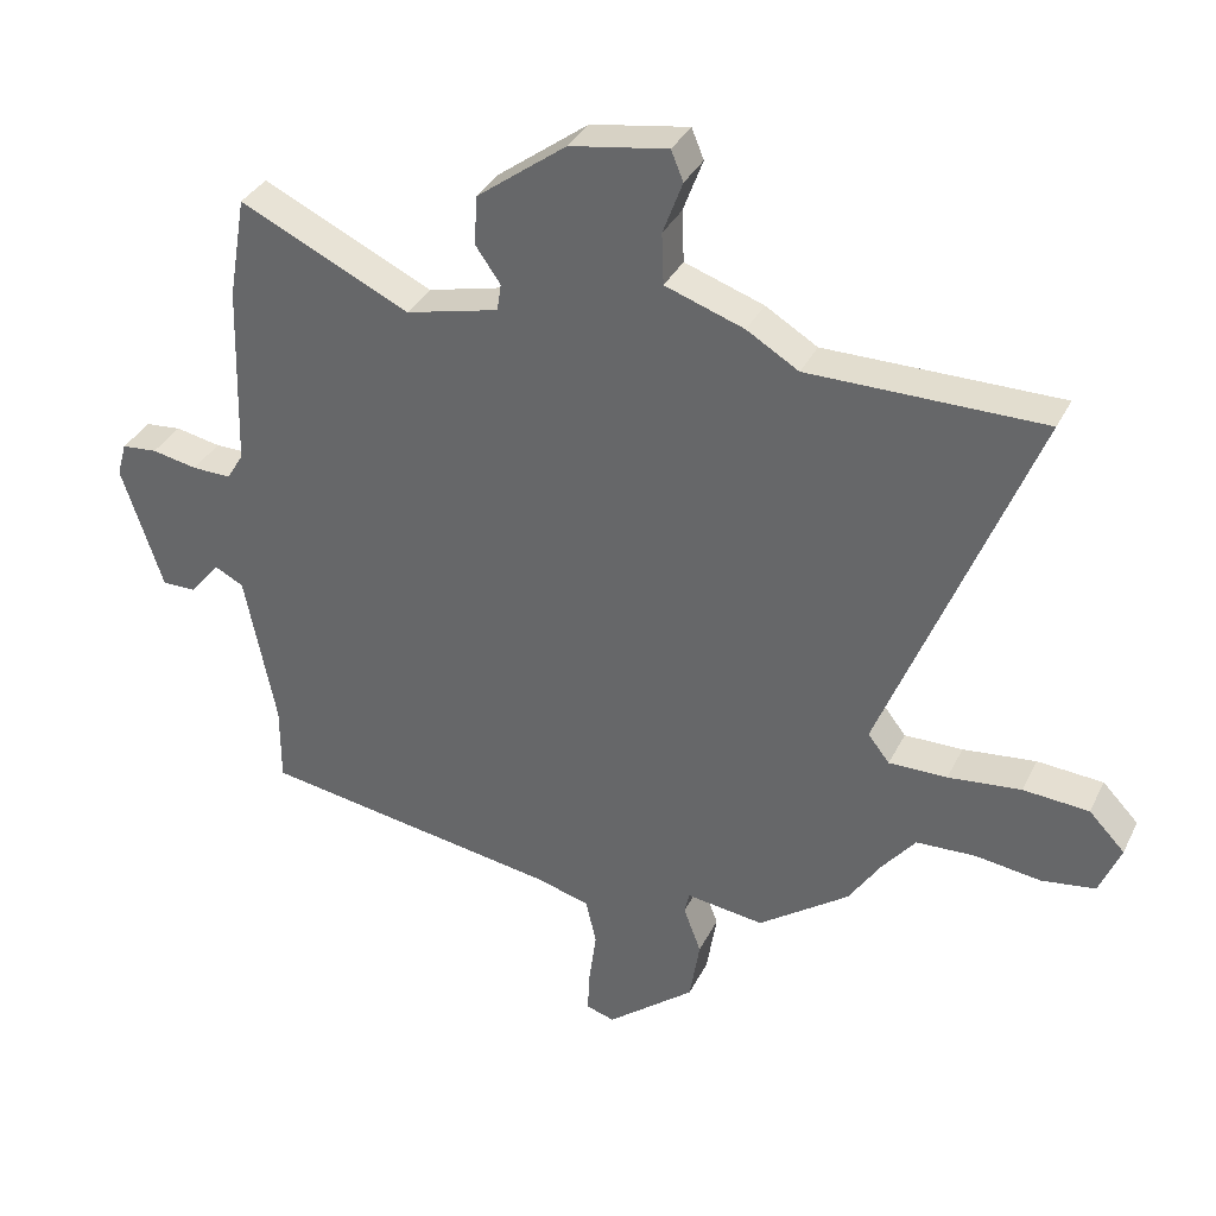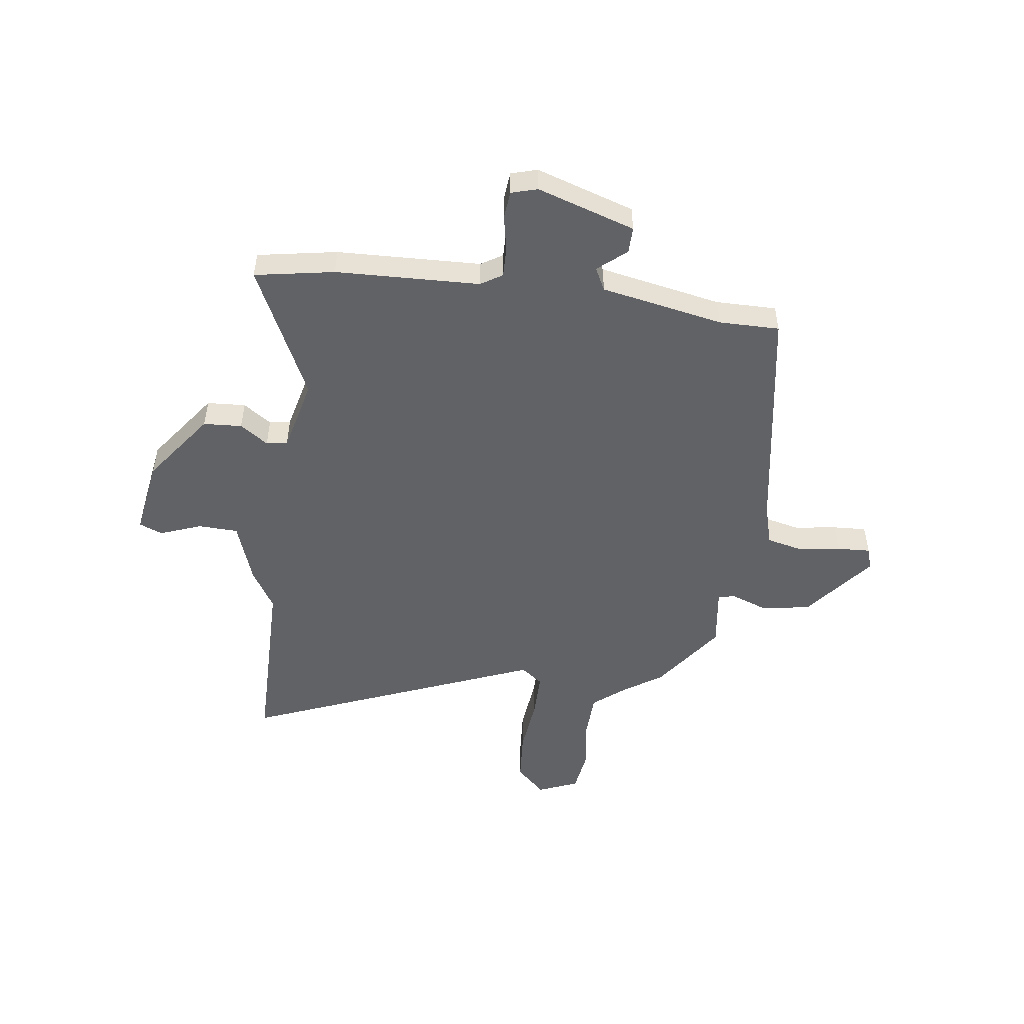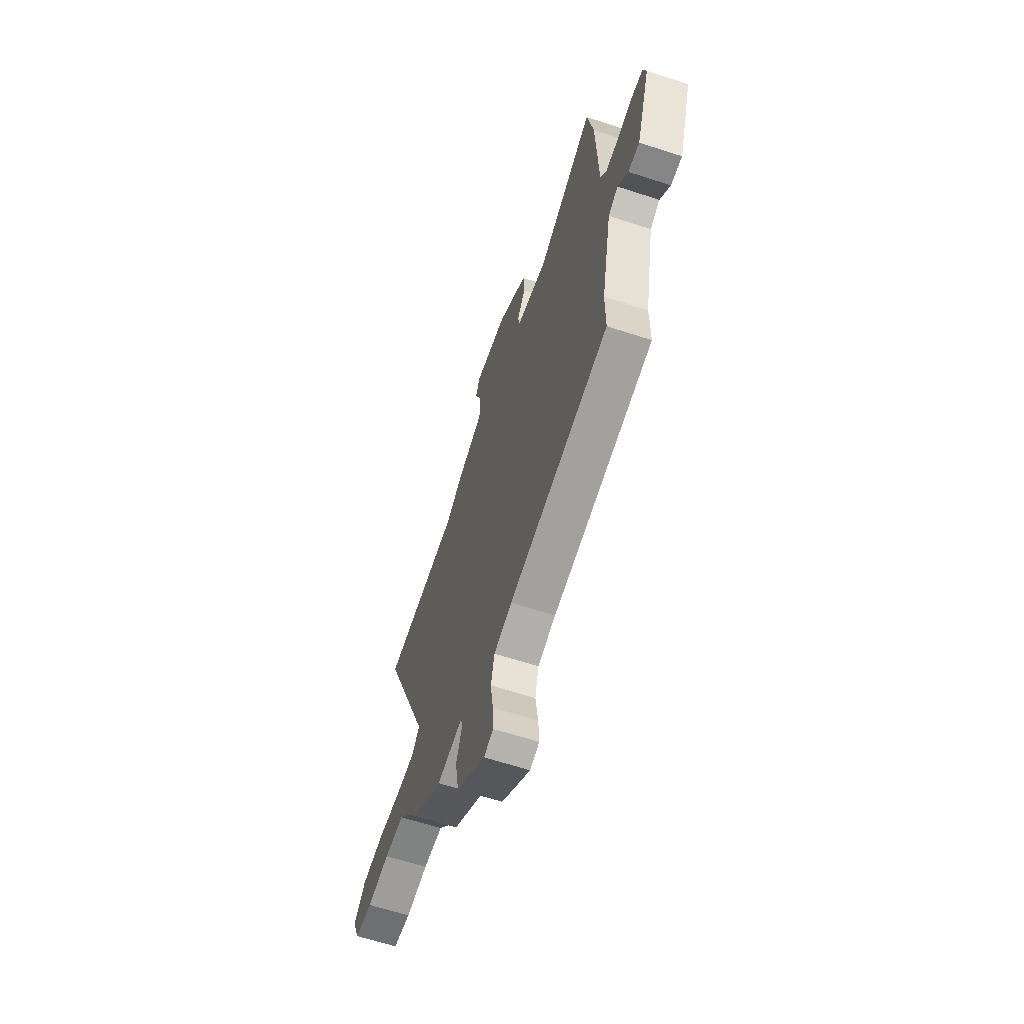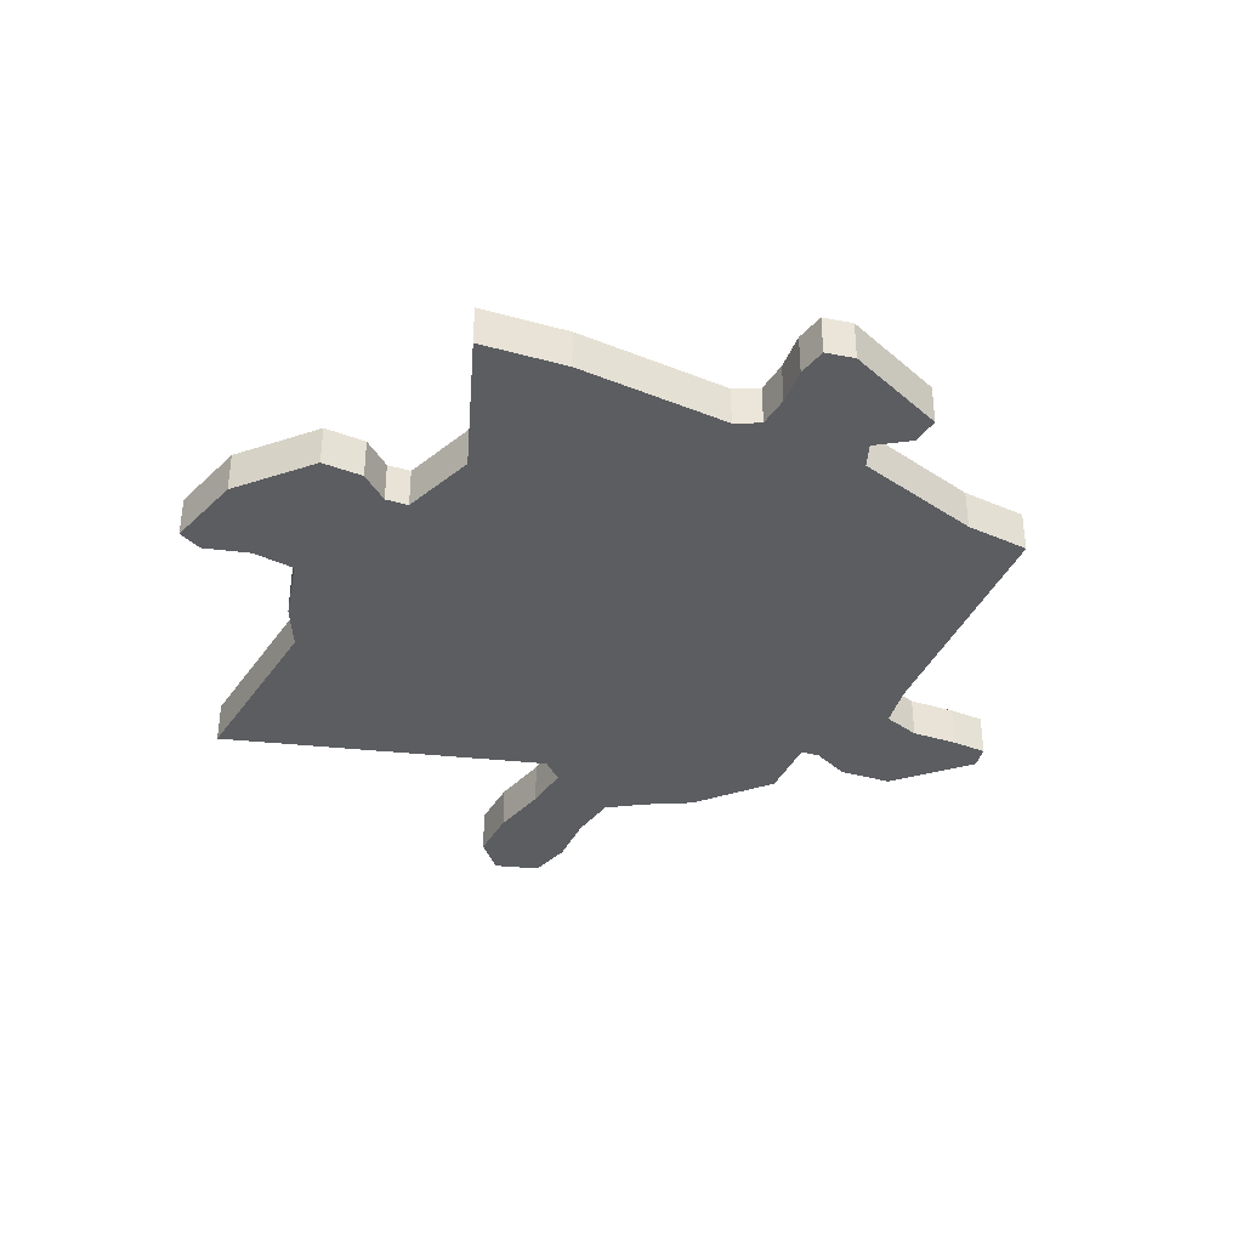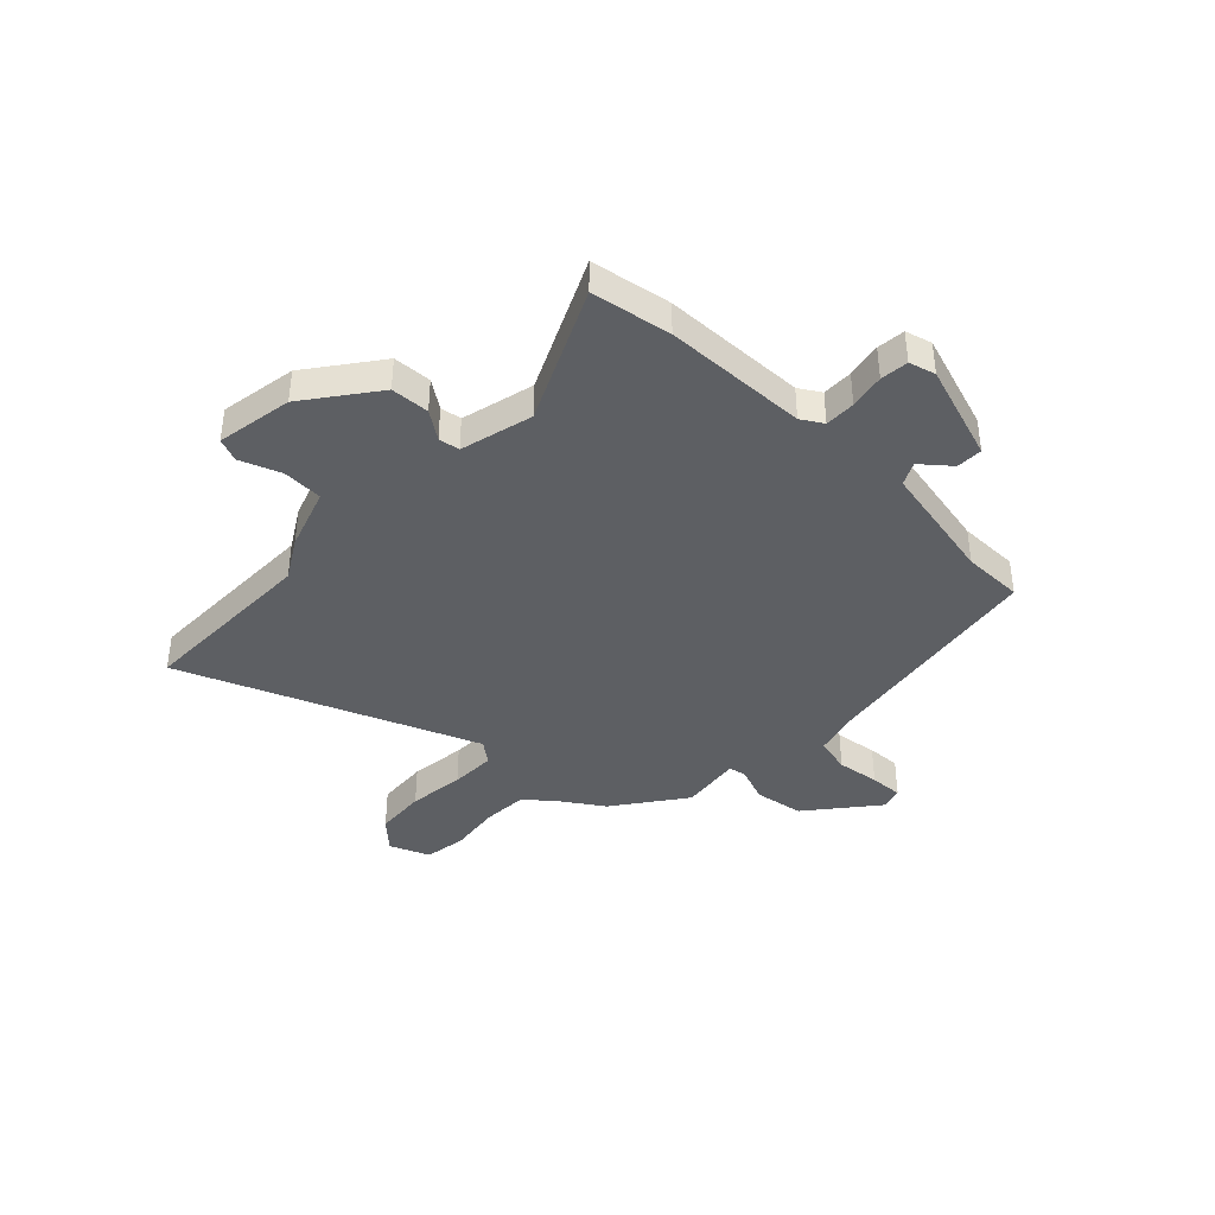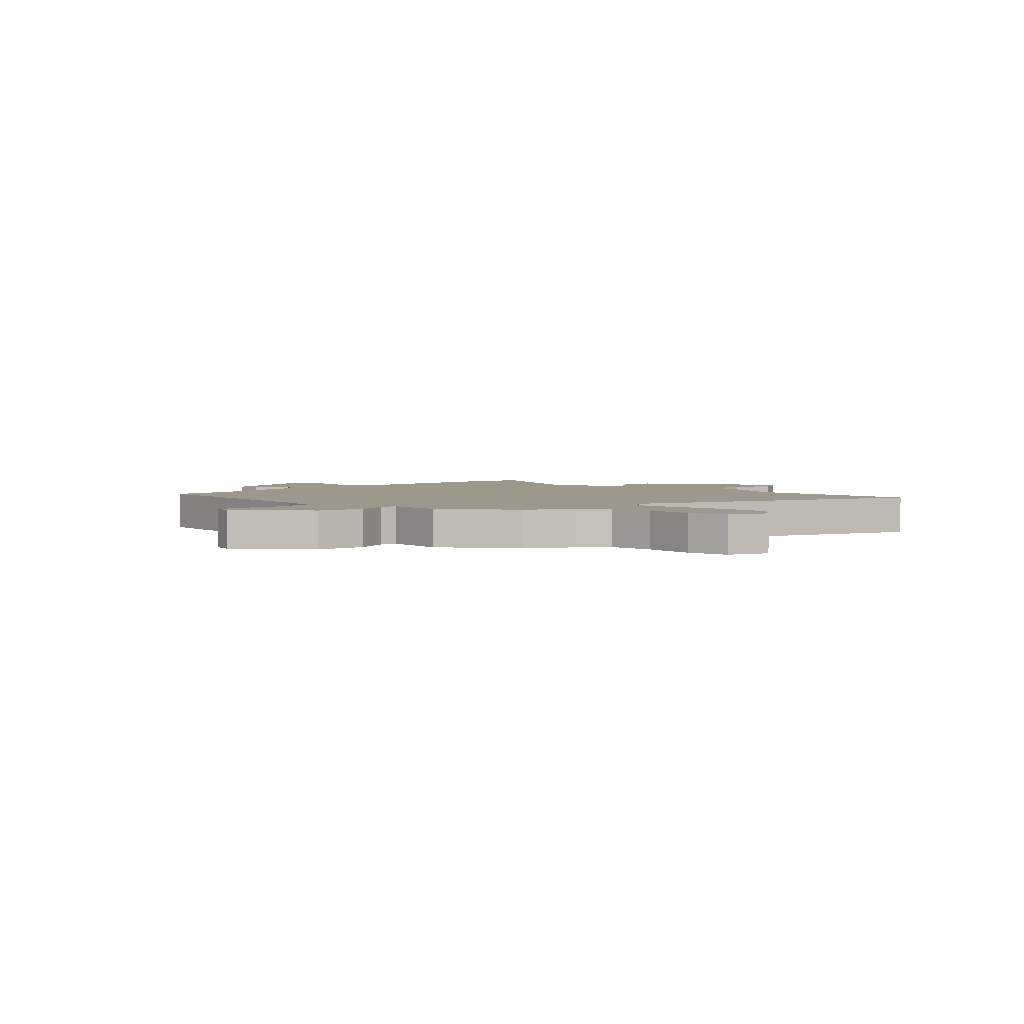
<metadata>
{"format":"obj","ext":"obj","renderer":"f3d","projection":"perspective","resolution":1024,"background":"white","views":[{"elev":34.8,"azim":-156.5,"up":"+Z"},{"elev":-50.6,"azim":82.7,"up":"+Y"},{"elev":-63.2,"azim":71.7,"up":"+Z"},{"elev":-35.8,"azim":60.2,"up":"+Y"},{"elev":-40.1,"azim":46.0,"up":"+Y"},{"elev":3.2,"azim":-135.9,"up":"+Y"}]}
</metadata>
<code>
v -0.45 0.07 -0.36
v -0.498 0.07 -0.287
v -0.547 0.07 -0.226
v -0.634 0.07 -0.222
v -0.732 0.07 -0.235
v -0.811 0.07 -0.223
v -0.842 0.07 -0.147
v -0.789 0.07 -0.092
v -0.692 0.07 -0.085
v -0.584 0.07 -0.097
v -0.498 0.07 -0.098
v -0.466 0.07 -0.057
v -0.688 0.07 0.5
v -0.341 0.07 0.5
v -0.264 0.07 0.546
v -0.147 0.07 0.586
v -0.144 0.07 0.662
v -0.173 0.07 0.74
v -0.155 0.07 0.784
v -0.01 0.07 0.76
v 0.123 0.07 0.661
v 0.127 0.07 0.588
v 0.09 0.07 0.535
v 0.096 0.07 0.495
v 0.234 0.07 0.461
v 0.486 0.07 0.58
v 0.512 0.07 0.429
v 0.52 0.07 0.156
v 0.545 0.07 0.115
v 0.603 0.07 0.116
v 0.67 0.07 0.129
v 0.723 0.07 0.124
v 0.737 0.07 0.074
v 0.676 0.07 -0.111
v 0.626 0.07 -0.11
v 0.581 0.07 -0.056
v 0.538 0.07 -0.078
v 0.492 0.07 -0.309
v 0.492 0.07 -0.424
v 0.049 0.07 -0.494
v -0.031 0.07 -0.516
v -0.047 0.07 -0.584
v -0.036 0.07 -0.665
v -0.033 0.07 -0.728
v -0.075 0.07 -0.741
v -0.205 0.07 -0.636
v -0.22 0.07 -0.543
v -0.194 0.07 -0.474
v -0.201 0.07 -0.442
v -0.316 0.07 -0.457
v -0.45 0 -0.36
v -0.498 0 -0.287
v -0.547 0 -0.226
v -0.634 0 -0.222
v -0.732 0 -0.235
v -0.811 0 -0.223
v -0.842 0 -0.147
v -0.789 0 -0.092
v -0.692 0 -0.085
v -0.584 0 -0.097
v -0.498 0 -0.098
v -0.466 0 -0.057
v -0.688 0 0.5
v -0.341 0 0.5
v -0.264 0 0.546
v -0.147 0 0.586
v -0.144 0 0.662
v -0.173 0 0.74
v -0.155 0 0.784
v -0.01 0 0.76
v 0.123 0 0.661
v 0.127 0 0.588
v 0.09 0 0.535
v 0.096 0 0.495
v 0.234 0 0.461
v 0.486 0 0.58
v 0.512 0 0.429
v 0.52 0 0.156
v 0.545 0 0.115
v 0.603 0 0.116
v 0.67 0 0.129
v 0.723 0 0.124
v 0.737 0 0.074
v 0.676 0 -0.111
v 0.626 0 -0.11
v 0.581 0 -0.056
v 0.538 0 -0.078
v 0.492 0 -0.309
v 0.492 0 -0.424
v 0.049 0 -0.494
v -0.031 0 -0.516
v -0.047 0 -0.584
v -0.036 0 -0.665
v -0.033 0 -0.728
v -0.075 0 -0.741
v -0.205 0 -0.636
v -0.22 0 -0.543
v -0.194 0 -0.474
v -0.201 0 -0.442
v -0.316 0 -0.457
f 49 50 1 2
f 45 46 47 48
f 45 48 49
f 42 43 44 45
f 42 45 49
f 41 42 49
f 40 41 49 2
f 38 39 40 2
f 33 34 35 36
f 33 36 37
f 30 31 32 33
f 29 30 33 37
f 28 29 37 38
f 25 26 27 28
f 24 25 28 38
f 20 21 22 23
f 20 23 24
f 17 18 19 20
f 16 17 20 24
f 14 15 16 24
f 12 13 14 24
f 11 12 24 38
f 7 8 9 10
f 4 5 6 7
f 3 4 7 10
f 10 11 38
f 2 3 10 38
f 52 51 100 99
f 98 97 96 95
f 99 98 95
f 95 94 93 92
f 99 95 92
f 99 92 91
f 52 99 91 90
f 52 90 89 88
f 86 85 84 83
f 87 86 83
f 83 82 81 80
f 87 83 80 79
f 88 87 79 78
f 78 77 76 75
f 88 78 75 74
f 73 72 71 70
f 74 73 70
f 70 69 68 67
f 74 70 67 66
f 74 66 65 64
f 74 64 63 62
f 88 74 62 61
f 60 59 58 57
f 57 56 55 54
f 60 57 54 53
f 88 61 60
f 88 60 53 52
f 1 51 52 2
f 2 52 53 3
f 3 53 54 4
f 4 54 55 5
f 5 55 56 6
f 6 56 57 7
f 7 57 58 8
f 8 58 59 9
f 9 59 60 10
f 10 60 61 11
f 11 61 62 12
f 12 62 63 13
f 13 63 64 14
f 14 64 65 15
f 15 65 66 16
f 16 66 67 17
f 17 67 68 18
f 18 68 69 19
f 19 69 70 20
f 20 70 71 21
f 21 71 72 22
f 22 72 73 23
f 23 73 74 24
f 24 74 75 25
f 25 75 76 26
f 26 76 77 27
f 27 77 78 28
f 28 78 79 29
f 29 79 80 30
f 30 80 81 31
f 31 81 82 32
f 32 82 83 33
f 33 83 84 34
f 34 84 85 35
f 35 85 86 36
f 36 86 87 37
f 37 87 88 38
f 38 88 89 39
f 39 89 90 40
f 40 90 91 41
f 41 91 92 42
f 42 92 93 43
f 43 93 94 44
f 44 94 95 45
f 45 95 96 46
f 46 96 97 47
f 47 97 98 48
f 48 98 99 49
f 49 99 100 50
f 50 100 51 1

</code>
